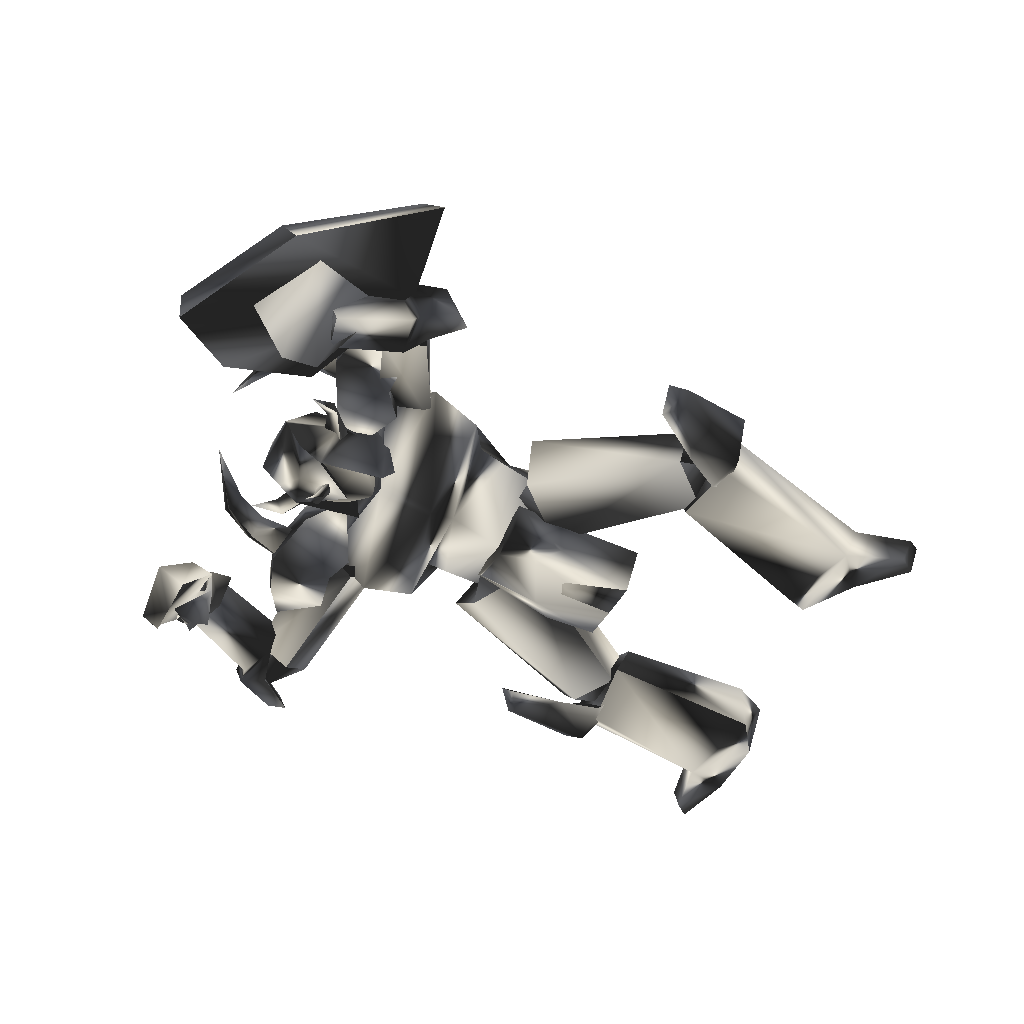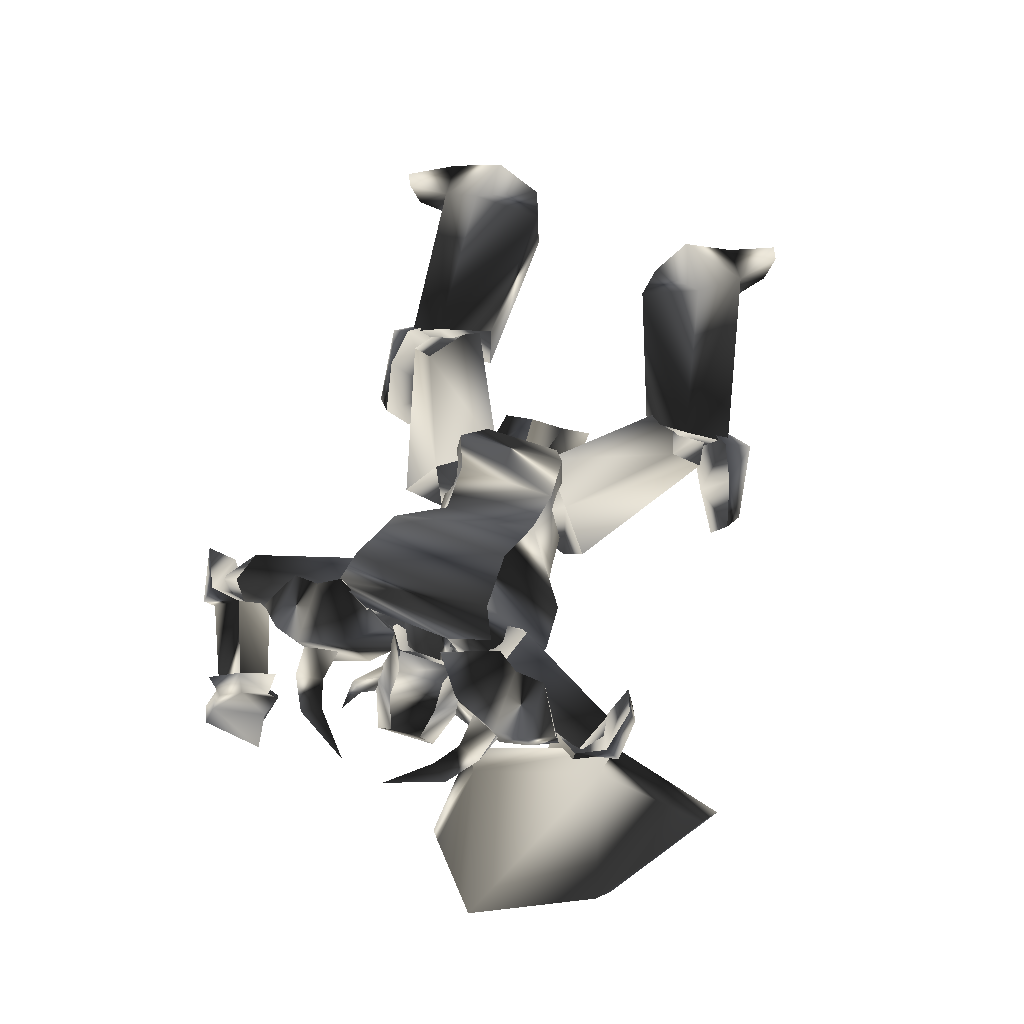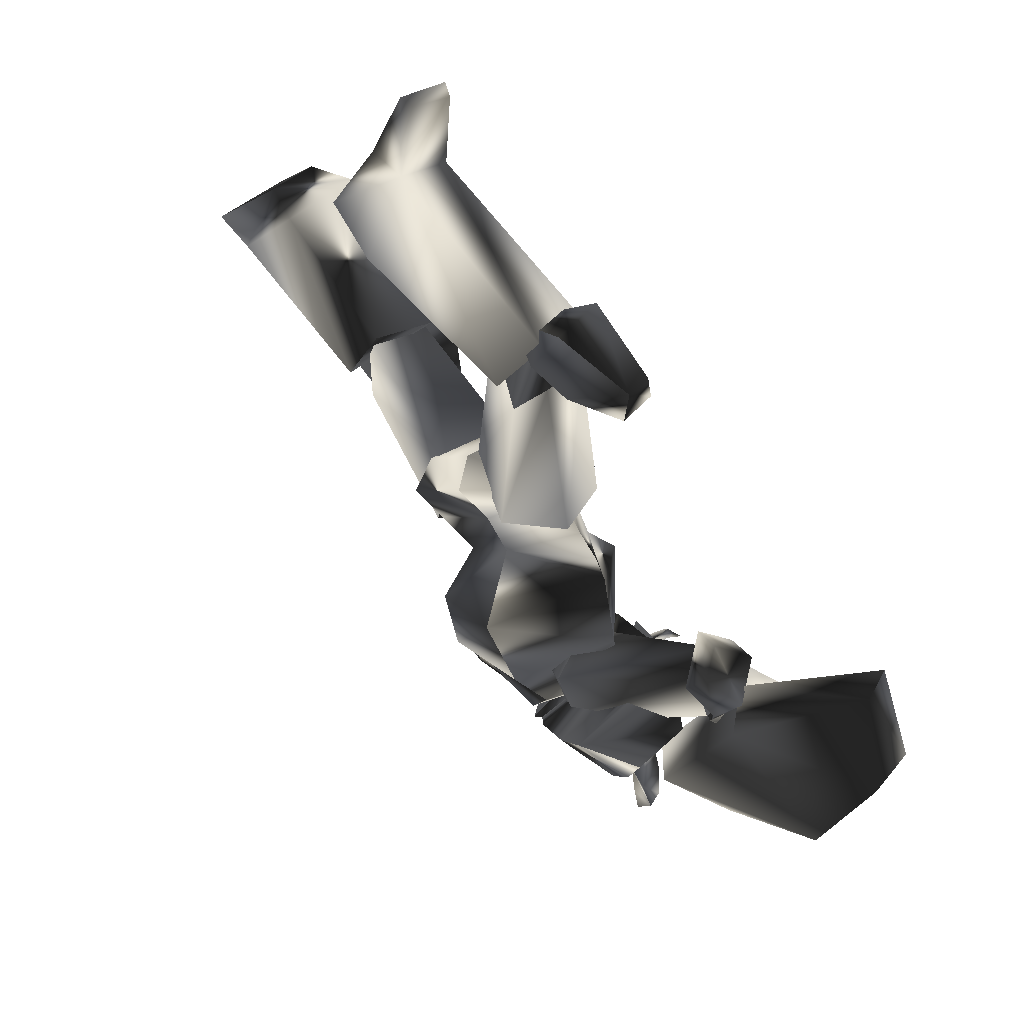
<metadata>
{"format":"obj","ext":"obj","renderer":"f3d","projection":"perspective","resolution":1024,"background":"white","views":[{"elev":-58.3,"azim":111.3,"up":"+Z"},{"elev":78.9,"azim":66.9,"up":"+Z"},{"elev":56.6,"azim":43.5,"up":"+Y"}]}
</metadata>
<code>
o Models/weapon_k/frames/weapon_k_death_fallbackslow_7
v 22.62 -27.64 -20.14
v 22.11 -24.7 -20.51
v 20.07 -25.92 -18.75
v 25.43 -24.46 -19.92
v 22.62 -22.25 -18.67
v 25.17 -24.7 -14.2
v 26.45 -26.41 -15.59
v 22.88 -27.88 -14.2
v 24.92 -28.37 -15.67
v 19.56 -22.99 -15.96
v 18.8 -24.7 -16.62
v 18.54 -22.74 -17.43
v 16.24 -24.21 -12.15
v 16.24 -23.72 -16.11
v 19.31 -22.5 -18.16
v 19.31 -21.76 -17.35
v 21.09 -21.76 -16.69
v 19.31 -21.52 -10.68
v 20.07 -20.05 -14.2
v 22.88 -23.72 -13.91
v 21.35 -25.68 -13.91
v 19.05 -21.76 -16.62
v 18.28 -11.48 -18.01
v 12.93 -13.68 -22.12
v 16.5 -16.62 -21.02
v 13.44 -9.522 -13.39
v 15.48 -9.278 -18.6
v 11.14 -7.564 -12.81
v 5.529 -14.42 -13.76
v 8.08 -15.4 -13.91
v 11.14 -19.56 -19.7
v 8.845 -17.6 -19.41
v 17.52 -27.39 -16.11
v 16.24 -27.39 -12
v 16.24 -19.07 -16.03
v 9.611 -7.319 -15.3
v 10.63 -9.033 -22.63
v 20.33 -22.5 -17.57
v 23.39 -21.52 -13.17
v 21.6 -22.25 -9.653
v 25.68 -19.07 -14.49
v 20.07 -21.76 -18.6
v 16.24 -27.88 -19.11
v 13.18 -28.62 -12.88
v 23.13 -19.07 -9.36
v 24.92 -14.91 -14.57
v 12.67 -26.41 -20.65
v 18.28 -17.85 -22.12
v 11.91 -26.41 -11.41
v 20.58 -18.34 -8.7
v 21.86 -12.46 -16.77
v 11.4 -22.5 -21.97
v 10.12 -22.25 -11.93
v 17.26 -15.4 -9.213
v 12.93 -21.27 -19.48
v 10.63 -17.85 -14.64
v 15.22 -11.97 -13.47
v 20.07 -12.7 -17.79
v 5.529 -11.97 -15.52
v 8.335 -11.48 -22.71
v 17.01 -41.84 -20.36
v 15.22 -42.08 -20.21
v 16.24 -39.39 -17.94
v 17.77 -39.88 -18.67
v 18.54 -37.92 -20.14
v 17.26 -36.7 -19.85
v 17.01 -37.43 -23.37
v 18.54 -38.66 -22.63
v 15.73 -40.86 -23.59
v 17.52 -41.1 -22.78
v 17.01 -43.55 -23.22
v 19.05 -37.43 -21.46
v 16.24 -42.08 -21.97
v 20.07 -39.39 -23.44
v 17.77 -42.82 -20.8
v 18.28 -44.04 -23.15
v 22.11 -40.61 -22.93
v 20.07 -38.9 -20.29
v 18.54 -37.43 -23.15
v 15.73 -39.14 -23.59
v 16.75 -39.88 -24.32
v 16.5 -40.86 -23.59
v 18.8 -40.61 -24.61
v 19.56 -40.61 -25.93
v 17.77 -42.57 -25.13
v 34.87 -20.54 -23.95
v 35.38 -16.87 -21.02
v 35.12 -18.58 -18.45
v 36.65 -15.4 -17.72
v 34.87 -20.78 -16.84
v 35.89 -23.23 -22.19
v 34.61 -22.5 -19.48
v 40.74 -23.97 -20.29
v 42.78 -16.87 -21.09
v 1.702 12.76 -21.83
v 0.6812 17.16 -23.37
v -0.8496 12.51 -22.85
v -0.3393 17.41 -23.95
v 0.1709 7.125 -23.15
v -1.615 7.859 -22.71
v -2.38 7.37 -17.87
v -0.8496 5.411 -17.65
v 1.702 9.328 -14.13
v -2.891 10.31 -15.45
v -0.8496 18.39 -20.29
v 0.1709 18.14 -20.43
v 1.191 13.98 -18.09
v -1.615 14.22 -18.23
v 13.44 5.901 -22.49
v 11.14 1.739 -22.63
v 12.42 3.453 -15.52
v 14.2 6.88 -18.09
v 9.611 1.249 -18.38
v -17.18 -4.626 -22.78
v -17.94 -8.788 -22.56
v -15.39 -6.585 -21.9
v -18.71 -8.543 -23.15
v -13.35 0.7597 -18.67
v -14.12 -0.954 -23.07
v -10.54 -0.2196 -23.81
v -11.05 -0.2196 -18.01
v -14.37 -4.626 -16.33
v -15.9 -1.688 -15.45
v -16.16 -6.829 -18.01
v -18.71 -9.278 -19.7
v -19.73 -9.033 -19.55
v -18.2 -5.116 -17.79
v -4.676 -12.22 -17.06
v -1.615 -8.788 -22.93
v -4.676 -11.97 -24.54
v -6.462 -14.17 -20.87
v -3.146 -8.054 -18.6
v 4.508 -7.319 -23.44
v 5.784 -12.46 -23.07
v 3.232 -9.278 -23.59
v 8.335 -12.46 -24.32
v 12.16 -10.99 -24.17
v 13.44 -13.68 -23.73
v 10.89 -16.62 -21.46
v 15.22 -11.24 -20.21
v 14.97 -11.73 -23.22
v 11.91 -8.788 -23.66
v 12.16 -15.64 -24.03
v 6.294 -5.116 -23.73
v 8.59 -9.767 -24.17
v 11.14 -6.585 -21.31
v 8.08 -3.402 -21.53
v 14.46 7.37 -23.15
v 13.18 4.677 -23.59
v 16.24 3.942 -23.81
v 20.07 4.922 -22.27
v 20.33 5.411 -20.07
v 15.22 8.594 -18.53
v 20.33 2.963 -22.41
v 14.46 6.39 -16.69
v 10.12 5.166 -19.41
v 20.84 3.942 -19.04
v 17.52 5.411 -16.91
v 9.355 3.942 -18.31
v 9.866 -8.298 -16.03
v 11.14 2.963 -22.27
v 11.65 -9.522 -21.39
v 12.16 5.901 -19.99
v 14.97 2.718 -21.24
v 14.71 -8.788 -13.47
v 13.69 1.739 -15.81
v 13.18 -12.95 -17.43
v 15.22 3.697 -17.5
v 18.54 -8.788 -16.33
v 17.26 -9.767 -20.87
v 21.35 -21.03 -19.33
v 21.09 -20.05 -18.6
v 21.35 -23.72 -16.77
v 24.15 -22.01 -16.4
v 23.13 -20.05 -15.81
v 24.41 -23.97 -12.73
v 22.11 -26.9 -12.66
v 20.84 -26.17 -10.61
v 23.9 -22.74 -10.68
v 18.03 -25.92 -15.59
v 18.54 -24.46 -19.26
v 17.52 -24.7 -17.94
v 23.13 -25.19 -16.11
v 24.15 -29.11 -19.85
v 25.17 -30.33 -17.79
v 28.23 -26.66 -17.87
v 22.62 -28.13 -20.95
v 24.66 -26.9 -21.02
v 21.09 -28.86 -17.28
v 23.64 -28.37 -13.17
v 25.94 -29.35 -15.67
v 26.19 -25.44 -13.25
v 26.19 -22.99 -17.5
v 27.47 -27.39 -15.74
v 26.96 -25.92 -19.92
v 25.43 -24.7 -21.02
v 21.6 -23.97 -21.24
v 19.82 -26.9 -16.62
v 20.58 -26.66 -16.62
v 21.86 -27.39 -16.03
v 20.84 -30.82 -16.91
v 22.62 -27.88 -17.43
v 21.35 -26.9 -17.94
v 21.86 -30.58 -17.79
v 20.58 -30.58 -18.23
v 22.37 -32.53 -18.38
v 24.15 -22.74 -16.69
v 24.41 -23.48 -18.01
v 27.98 -22.25 -18.45
v 25.43 -24.7 -17.57
v 24.92 -23.97 -16.11
v 27.98 -23.23 -18.01
v 28.23 -22.5 -17.13
v 30.02 -23.48 -18.82
v 22.37 -24.95 -20.51
v 22.37 -25.92 -20.51
v 22.88 -25.92 -22.93
v 23.39 -25.92 -20.8
v 23.39 -24.7 -20.58
v 23.64 -25.92 -22.63
v 23.39 -25.19 -22.93
v 24.15 -26.41 -23.73
v 9.355 -36.7 -24.54
v 5.784 -36.45 -24.17
v 9.611 -38.9 -24.03
v 6.294 -37.92 -23.73
v 5.784 -38.66 -21.31
v 8.845 -40.12 -20.65
v 4.763 -37.92 -20.29
v 8.335 -38.9 -19.04
v 10.38 -37.19 -18.67
v 11.14 -35.47 -23.15
v 11.4 -34.98 -20.21
v 10.12 -38.41 -23.37
v 9.611 -39.39 -20.65
v 16.5 -40.61 -22.85
v 16.24 -41.59 -20.43
v 17.77 -37.68 -20.07
v 16.75 -39.63 -18.67
v 17.52 -38.17 -22.63
v 9.1 -34.98 -23.22
v 11.4 -26.17 -16.84
v 6.804 -34.49 -20.8
v 14.2 -26.9 -20.87
v 7.314 -38.17 -22.12
v 10.89 -36.94 -21.09
v 13.69 -28.62 -14.35
v 8.59 -36.7 -18.6
v 15.48 -24.95 -17.35
v 16.5 -29.11 -17.21
v 45.33 -17.6 -23.22
v 42.27 -29.35 -18.75
v 45.33 -19.07 -20.14
v 41.76 -29.35 -21.68
v 43.03 -8.298 -20.07
v 42.78 -6.585 -21.68
v 34.61 -12.7 -16.91
v 36.14 -14.91 -14.64
v 32.06 -24.46 -12.66
v 30.02 -23.97 -14.71
v 35.89 -29.35 -16.18
v 34.87 -29.35 -17.72
v 33.85 -12.22 -19.04
v 30.53 -9.767 -16.84
v 31.81 -12.46 -19.26
v 32.06 -10.01 -16.84
v 35.63 -12.95 -15.96
v 33.34 -10.5 -14.57
v 34.61 -13.68 -14.27
v 32.57 -10.75 -13.25
v 31.3 -16.87 -16.62
v 31.3 -14.91 -18.97
v 33.85 -16.13 -14.93
v 33.59 -13.19 -18.75
v 35.12 -13.68 -16.33
v 37.42 -17.85 -22.12
v 38.69 -18.34 -19.92
v 35.63 -21.03 -20.21
v 37.67 -20.29 -18.75
v 35.38 -19.31 -22.27
v 32.06 -12.46 -14.93
v 23.64 -16.13 -10.02
v 30.79 -13.19 -18.09
v 22.11 -16.38 -14.64
v 32.32 -16.38 -18.01
v 34.36 -13.93 -17.79
v 25.68 -19.8 -9.947
v 33.59 -15.64 -14.86
v 20.84 -18.83 -11.63
v 23.9 -20.78 -13.69
v 32.06 -26.9 -11.34
v 31.55 -23.72 -10.83
v 31.81 -26.9 -12.59
v 31.3 -23.72 -12.88
v 30.28 -27.15 -11.56
v 29.77 -24.7 -11.71
v 30.02 -31.56 -12.51
v 29.51 -20.05 -13.54
v 29.26 -20.05 -10.53
v 27.21 -22.01 -12.37
v 31.55 -19.56 -8.993
v 28.23 -16.62 -7.233
v 32.32 -17.36 -9.213
v 28.74 -16.38 -16.47
v 32.57 -17.11 -13.54
v 31.81 -19.31 -14.42
v 22.37 -23.23 -9.8
v 22.88 -22.99 -15.23
v 24.92 -18.34 -16.84
v 26.19 -23.48 -9.58
v 24.41 -18.83 -7.6
v 26.45 -23.23 -15.01
v 26.45 -18.34 -7.38
v 27.21 -18.09 -16.62
v 30.53 -21.52 -14.64
v 30.02 -21.76 -9.213
v 22.11 -34.98 -16.99
v 18.54 -34.98 -16.25
v 21.6 -35.72 -15.96
v 19.31 -34 -17.94
v 19.82 -33.02 -16.11
v 22.11 -34 -15.52
v 26.7 -34 -15.01
v 17.52 -30.33 -16.77
v 15.22 -32.29 -16.25
v 15.99 -31.8 -19.04
v 11.91 -35.23 -16.77
v 11.14 -31.8 -13.83
v 14.2 -34.98 -15.74
v 13.18 -34.25 -20.8
v 13.44 -29.84 -22.56
v 15.48 -33.76 -20.8
v 15.73 -26.41 -21.09
v 19.56 -25.19 -17.72
v 18.28 -26.41 -12.59
v 13.18 -28.37 -12.44
v 18.03 -30.09 -13.47
v 19.56 -28.86 -18.6
v 12.67 -30.33 -13.03
v 15.22 -28.37 -21.75
v 17.77 -32.53 -19.92
v 16.24 -33.76 -14.79
v -1.36 -13.93 -25.35
v -3.401 -11.24 -24.98
v -5.442 -13.44 -25.71
v -1.36 -18.09 -24.69
v -2.38 -19.07 -22.85
v -7.483 -15.64 -21.83
v 0.426 -17.6 -24.25
v -5.952 -9.767 -20.8
v -6.207 -14.66 -19.26
v -0.8496 -19.07 -21.46
v -4.166 -17.11 -19.63
v -2.635 -9.522 -22.85
v 7.57 -11.97 -15.45
v -4.166 -8.788 -18.75
v 9.355 -12.22 -20.95
v -3.146 -13.19 -23.15
v -5.952 -10.5 -21.46
v -2.891 -13.93 -17.57
v 7.059 -17.36 -14.49
v 11.65 -15.4 -17.65
v -4.676 -14.66 -19.85
v 7.059 -20.29 -18.53
v 8.845 -17.85 -22.34
f 1 2 3
f 4 5 2
f 4 6 5
f 7 8 6
f 1 3 8
f 9 7 4
f 10 11 12
f 13 11 14
f 3 15 11
f 16 12 15
f 5 17 15
f 17 18 19
f 18 20 13
f 12 11 15
f 16 15 17
f 15 3 2
f 15 2 5
f 4 2 1
f 4 1 9
f 8 9 1
f 21 8 3
f 14 22 19
f 17 22 10
f 6 4 7
f 20 5 6
f 8 7 9
f 21 6 8
f 10 12 16
f 11 21 3
f 21 20 6
f 20 17 5
f 22 11 10
f 16 17 10
f 11 22 14
f 22 17 19
f 11 13 21
f 18 17 20
f 21 13 20
f 13 14 19
f 19 18 13
f 23 24 25
f 26 27 23
f 28 27 26
f 29 26 30
f 28 26 29
f 30 31 32
f 29 30 32
f 31 24 32
f 33 34 35
f 36 37 27
f 28 36 27
f 33 35 38
f 38 35 39
f 39 35 40
f 40 35 34
f 38 39 41
f 42 38 41
f 38 43 33
f 42 43 38
f 34 33 43
f 44 34 43
f 44 40 34
f 45 40 44
f 40 41 39
f 45 41 40
f 46 42 41
f 47 42 48
f 44 43 47
f 49 44 47
f 50 45 44
f 49 50 44
f 45 46 41
f 50 46 45
f 48 46 51
f 48 52 47
f 53 47 52
f 49 47 53
f 54 50 49
f 53 54 49
f 54 51 46
f 50 54 46
f 51 25 48
f 52 25 55
f 56 52 55
f 53 52 56
f 57 54 53
f 56 57 53
f 57 58 51
f 54 57 51
f 23 25 58
f 55 25 31
f 56 55 31
f 30 56 31
f 26 57 56
f 30 26 56
f 57 23 58
f 26 23 57
f 24 27 37
f 59 32 60
f 29 32 59
f 24 37 60
f 59 28 29
f 36 28 59
f 24 31 25
f 24 23 27
f 25 52 48
f 25 51 58
f 42 47 43
f 42 46 48
f 60 36 59
f 37 36 60
f 32 24 60
f 61 62 63
f 64 61 63
f 65 64 63
f 66 65 63
f 65 66 67
f 68 65 67
f 68 69 70
f 67 69 68
f 70 69 62
f 61 70 62
f 62 66 63
f 67 66 62
f 69 67 62
f 71 72 73
f 74 72 71
f 71 73 75
f 76 71 75
f 77 75 78
f 76 75 77
f 74 77 78
f 72 74 78
f 79 72 80
f 81 79 80
f 81 73 82
f 80 73 81
f 79 83 82
f 68 70 73
f 80 68 73
f 72 65 68
f 80 72 68
f 84 74 85
f 72 78 64
f 65 72 64
f 75 61 64
f 78 75 64
f 73 70 61
f 75 73 61
f 79 73 72
f 82 73 79
f 84 77 74
f 84 76 77
f 76 84 85
f 83 81 82
f 83 79 81
f 71 85 74
f 85 71 76
f 86 87 88
f 87 89 90
f 89 87 86
f 91 92 93
f 90 89 94
f 93 90 94
f 92 88 90
f 94 86 91
f 91 93 94
f 88 92 91
f 88 91 86
f 90 88 87
f 86 94 89
f 90 93 92
f 95 96 97
f 97 96 98
f 99 100 101
f 99 101 102
f 103 102 101
f 103 101 104
f 105 106 107
f 105 107 108
f 96 106 98
f 98 106 105
f 109 110 111
f 109 111 112
f 97 98 108
f 108 98 105
f 96 95 107
f 96 107 106
f 107 112 111
f 107 111 103
f 111 113 102
f 111 102 103
f 110 99 113
f 113 99 102
f 110 109 95
f 110 95 99
f 108 107 104
f 104 107 103
f 104 101 100
f 110 113 111
f 104 97 108
f 99 95 100
f 100 95 97
f 109 112 95
f 95 112 107
f 104 100 97
f 114 115 116
f 117 115 114
f 118 119 120
f 121 118 120
f 118 121 122
f 123 118 122
f 124 125 126
f 127 124 126
f 117 125 115
f 126 125 117
f 128 129 130
f 131 128 130
f 127 117 114
f 126 117 127
f 124 116 115
f 125 124 115
f 128 131 124
f 122 128 124
f 121 132 128
f 122 121 128
f 132 120 129
f 121 120 132
f 116 130 129
f 120 116 129
f 123 124 127
f 122 124 123
f 119 118 123
f 128 132 129
f 127 114 123
f 119 116 120
f 114 116 119
f 116 131 130
f 124 131 116
f 114 119 123
f 133 134 135
f 136 137 133
f 134 136 135
f 138 139 140
f 138 141 142
f 140 142 141
f 136 143 138
f 135 136 133
f 144 137 142
f 140 134 145
f 146 140 145
f 138 137 136
f 142 137 138
f 133 144 145
f 134 140 139
f 138 140 141
f 139 138 143
f 139 136 134
f 142 146 147
f 142 140 146
f 136 139 143
f 144 133 137
f 142 147 144
f 144 147 146
f 145 134 133
f 146 145 144
f 148 149 150
f 148 150 151
f 148 151 152
f 148 152 153
f 151 150 154
f 153 155 156
f 156 148 153
f 154 150 157
f 157 150 158
f 152 151 154
f 152 154 157
f 156 155 149
f 152 158 153
f 158 152 157
f 153 158 155
f 149 148 156
f 150 149 155
f 150 155 158
f 159 160 161
f 161 160 162
f 163 161 164
f 165 160 166
f 166 160 159
f 167 160 165
f 165 166 168
f 165 168 169
f 162 170 164
f 162 164 161
f 165 169 170
f 162 167 170
f 160 167 162
f 168 163 164
f 159 163 166
f 161 163 159
f 169 168 164
f 169 164 170
f 170 167 165
f 163 168 166
f 171 172 173
f 171 174 175
f 175 174 176
f 177 178 179
f 180 178 177
f 181 182 180
f 181 183 173
f 184 185 186
f 173 172 175
f 187 184 188
f 184 187 189
f 189 190 191
f 191 190 192
f 193 186 194
f 195 186 193
f 196 197 188
f 196 183 197
f 187 183 181
f 181 198 187
f 198 177 190
f 176 192 190
f 174 193 192
f 193 174 196
f 185 191 194
f 180 198 181
f 188 197 187
f 188 195 196
f 188 186 195
f 184 186 188
f 194 186 185
f 192 194 191
f 190 177 176
f 179 176 177
f 176 179 175
f 175 172 171
f 177 198 180
f 190 189 198
f 191 185 189
f 193 196 195
f 194 192 193
f 192 176 174
f 183 187 197
f 183 196 171
f 189 187 198
f 171 196 174
f 189 185 184
f 180 182 173
f 173 175 179
f 178 180 173
f 179 178 173
f 173 182 181
f 173 183 171
f 199 200 201
f 202 203 204
f 202 204 200
f 200 199 203
f 202 200 203
f 205 206 204
f 206 201 204
f 206 205 201
f 205 204 203
f 201 200 204
f 199 201 205
f 205 203 199
f 207 208 209
f 210 211 212
f 210 212 208
f 208 207 211
f 210 208 211
f 213 214 212
f 214 209 212
f 214 213 209
f 213 212 211
f 209 208 212
f 207 209 213
f 213 211 207
f 215 216 217
f 218 219 220
f 218 220 216
f 216 215 219
f 218 216 219
f 221 222 220
f 222 217 220
f 222 221 217
f 221 220 219
f 217 216 220
f 215 217 221
f 221 219 215
f 223 224 225
f 225 224 226
f 226 227 228
f 226 228 225
f 227 229 230
f 227 230 228
f 229 224 230
f 230 224 223
f 226 224 227
f 227 224 229
f 231 232 233
f 232 223 225
f 232 225 234
f 234 225 235
f 235 225 228
f 235 228 231
f 231 228 230
f 223 232 231
f 223 231 230
f 234 235 236
f 236 235 237
f 231 233 238
f 231 238 239
f 231 239 237
f 231 237 235
f 240 232 236
f 236 232 234
f 233 232 238
f 238 232 240
f 240 236 238
f 238 236 237
f 238 237 239
f 241 242 243
f 244 242 241
f 245 246 241
f 243 242 247
f 248 243 247
f 249 247 242
f 246 248 247
f 250 246 247
f 246 250 244
f 241 246 244
f 250 247 249
f 244 250 249
f 242 244 249
f 248 246 245
f 243 248 245
f 241 243 245
f 251 252 253
f 254 252 251
f 255 251 253
f 256 251 255
f 257 255 258
f 256 255 257
f 257 258 259
f 260 257 259
f 259 261 262
f 260 259 262
f 262 261 252
f 254 262 252
f 252 261 259
f 257 251 256
f 254 251 257
f 262 254 257
f 260 262 257
f 258 255 253
f 258 253 252
f 259 258 252
f 263 264 265
f 266 264 263
f 267 268 266
f 263 267 266
f 269 270 268
f 267 269 268
f 269 264 270
f 265 264 269
f 268 264 266
f 270 264 268
f 271 272 273
f 263 265 272
f 274 263 272
f 275 263 274
f 267 263 275
f 273 267 275
f 269 267 273
f 273 272 265
f 269 273 265
f 276 275 274
f 277 275 276
f 278 271 273
f 279 278 273
f 277 279 273
f 275 277 273
f 276 272 280
f 274 272 276
f 278 272 271
f 280 272 278
f 278 276 280
f 277 276 278
f 279 277 278
f 281 282 283
f 283 282 284
f 283 285 286
f 287 282 281
f 287 281 288
f 282 287 289
f 287 288 285
f 287 285 290
f 284 290 285
f 284 285 283
f 289 287 290
f 289 290 284
f 289 284 282
f 286 285 288
f 286 288 281
f 286 281 283
f 291 292 293
f 294 293 292
f 295 296 291
f 297 291 293
f 298 299 300
f 294 298 300
f 300 296 294
f 298 292 299
f 295 297 293
f 291 297 295
f 292 298 294
f 293 294 295
f 292 291 296
f 299 292 296
f 296 295 294
f 296 300 299
f 301 302 303
f 302 304 305
f 306 301 303
f 304 306 305
f 307 308 309
f 310 307 311
f 308 312 309
f 308 307 310
f 313 302 301
f 314 304 302
f 314 315 306
f 315 316 301
f 312 315 314
f 309 314 313
f 310 311 313
f 312 310 316
f 313 311 309
f 302 313 314
f 305 303 302
f 306 304 314
f 314 309 312
f 313 316 310
f 301 316 313
f 310 312 308
f 316 315 312
f 301 306 315
f 303 305 306
f 309 311 307
f 317 318 319
f 318 317 320
f 319 321 322
f 317 319 323
f 324 325 326
f 324 326 320
f 320 321 324
f 325 318 326
f 317 323 322
f 322 323 319
f 320 326 318
f 322 320 317
f 321 319 318
f 321 318 325
f 320 322 321
f 325 324 321
f 327 328 329
f 330 331 328
f 327 329 332
f 330 332 331
f 333 334 335
f 336 335 337
f 333 338 334
f 337 335 334
f 329 328 339
f 328 331 340
f 332 341 340
f 329 342 341
f 340 341 338
f 339 340 333
f 339 336 337
f 342 337 338
f 333 336 339
f 340 339 328
f 328 327 330
f 340 331 332
f 338 333 340
f 337 342 339
f 339 342 329
f 334 338 337
f 338 341 342
f 341 332 329
f 332 330 327
f 335 336 333
f 343 344 345
f 346 343 345
f 347 346 345
f 348 347 345
f 349 343 346
f 350 351 348
f 348 345 350
f 352 343 349
f 353 343 352
f 349 346 347
f 352 349 347
f 344 351 350
f 348 353 347
f 352 347 353
f 351 353 348
f 350 345 344
f 351 344 343
f 353 351 343
f 354 355 356
f 357 355 354
f 358 354 359
f 360 355 361
f 356 355 360
f 361 355 362
f 363 360 361
f 364 363 361
f 358 365 357
f 354 358 357
f 365 364 361
f 365 362 357
f 357 362 355
f 358 359 363
f 360 359 356
f 356 359 354
f 358 363 364
f 365 358 364
f 361 362 365
f 360 363 359

</code>
